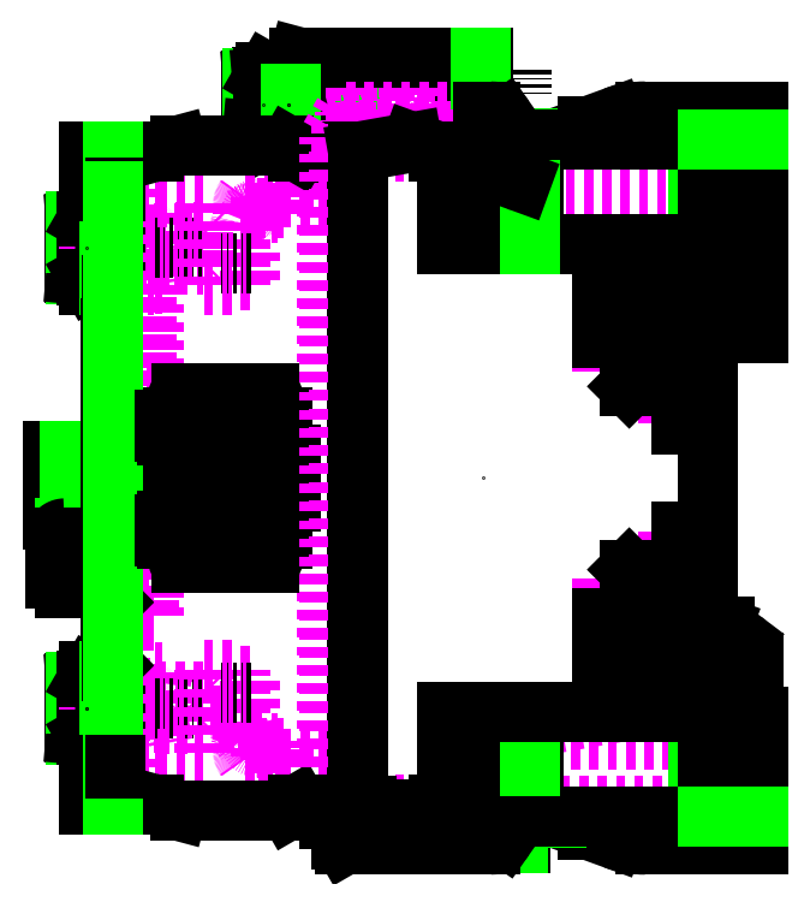
<metadata>
{"format":"dxf","ext":"dxf","renderer":"ezdxf+matplotlib","layout":"modelspace","background":"white","min_lineweight":24,"dpi":150}
</metadata>
<code>
0
SECTION
2
ENTITIES
0
ATTDEF
8
AM_6
10
10.5
20
45.9
30
0
40
0.5
1
abb_1SBH136064R2131_NFZB31ERT-21U 24-60V50/60HZ 20-60VDC Contactor Relay
3

2
NB
70
     8
280
     0
0
ATTDEF
8
AM_6
10
10.5
20
45.4
30
0
40
0.5
1
NF
3

2
NN
70
     8
280
     0
0
ATTDEF
8
AM_6
10
10.5
20
44.9
30
0
40
0.5
1
Contactor relays - AC or DC Operated
3

2
NT
70
     8
280
     0
0
ATTDEF
8
AM_6
10
10.5
20
44.4
30
0
40
0.5
1
abb_$PN._$INVDES.
3

2
NBSYN
70
     8
280
     0
0
ATTDEF
8
AM_6
10
10.5
20
43.9
30
0
40
0.5
1
ABB - 1SBH136064R2131 + NFZB31ERT-21U 24-60V50/60HZ 20-60VDC Contactor Relay
3

2
LINA
70
     8
280
     0
0
ATTDEF
8
AM_6
10
10.5
20
43.4
30
0
40
0.5
1
ABB Low Voltage & Systems
3

2
CATALOG
70
     8
280
     0
0
ATTDEF
8
AM_6
10
10.5
20
42.9
30
0
40
0.5
1
1SBH136064R2131
3

2
PN
70
     8
280
     0
0
ATTDEF
8
AM_6
10
10.5
20
42.4
30
0
40
0.5
1
NFZB31ERT-21U
3

2
EXTTYPE
70
     8
280
     0
0
ATTDEF
8
AM_6
10
10.5
20
41.9
30
0
40
0.5
1
NFZB31ERT-21U 24-60V50/60HZ 20-60VDC Contactor Relay
3

2
INVDES
70
     8
280
     0
0
ATTDEF
8
AM_6
10
10.5
20
41.4
30
0
40
0.5
1
Ring Tongue Terminals 4 Poles NF Contactor Relay - Top Mounted Coil Terminal
3

2
DES
70
     8
280
     0
0
ATTDEF
8
AM_6
10
10.5
20
40.9
30
0
40
0.5
1
NFZB..RT contactor relays comply with the latest railway rolling stock standards and allow installation in passengers or driver cabins for trains frequently operating tunnels or undergrounds. They are used for switching auxiliary and control circuits. Imp
3

2
DESCLONG
70
     8
280
     0
0
ATTDEF
8
AM_6
10
10.5
20
40.4
30
0
40
0.5
1
3471523152014
3

2
INTNO
70
     8
280
     0
0
ATTDEF
8
AM_6
10
10.5
20
39.9
30
0
40
0.5
1
1SBH136064R2131
3

2
MANUID
70
     8
280
     0
0
ATTDEF
8
AM_6
10
10.5
20
39.4
30
0
40
0.5
1
- - -
3

2
EF003978
70
     8
280
     0
0
ATTDEF
8
AM_6
10
10.5
20
38.9
30
0
40
0.5
1
- - -
3

2
EF003979
70
     8
280
     0
0
ATTDEF
8
AM_6
10
10.5
20
38.4
30
0
40
0.5
1
- - -
3

2
EF003980
70
     8
280
     0
0
ATTDEF
8
AM_6
10
10.5
20
37.9
30
0
40
0.5
1

3

2
EF008242
70
     8
280
     0
0
ATTDEF
8
AM_6
10
10.5
20
37.4
30
0
40
0.5
1

3

2
EF001378
70
     8
280
     0
0
ATTDEF
8
AM_6
10
10.5
20
36.9
30
0
40
0.5
1

3

2
EF006820
70
     8
280
     0
0
ATTDEF
8
AM_6
10
10.5
20
36.4
30
0
40
0.5
1

3

2
EF000003
70
     8
280
     0
0
ATTDEF
8
AM_6
10
10.5
20
35.9
30
0
40
0.5
1

3

2
EF000594
70
     8
280
     0
0
ATTDEF
8
AM_6
10
10.5
20
35.4
30
0
40
0.5
1

3

2
EF007281
70
     8
280
     0
0
ATTDEF
8
AM_6
10
10.5
20
34.9
30
0
40
0.5
1

3

2
EF001126
70
     8
280
     0
0
ATTDEF
8
AM_6
10
10.5
20
34.4
30
0
40
0.5
1

3

2
EF007282
70
     8
280
     0
0
ATTDEF
8
AM_6
10
10.5
20
33.9
30
0
40
0.5
1

3

2
EF001376
70
     8
280
     0
0
ATTDEF
8
AM_6
10
10.5
20
33.4
30
0
40
0.5
1

3

2
EF003531
70
     8
280
     0
0
ATTDEF
8
AM_6
10
10.5
20
32.9
30
0
40
0.5
1

3

2
EF001377
70
     8
280
     0
0
ATTDEF
8
AM_6
10
10.5
20
32.4
30
0
40
0.5
1

3

2
EF005950
70
     8
280
     0
0
ATTDEF
8
AM_6
10
10.5
20
31.9
30
0
40
0.5
1

3

2
EF006819
70
     8
280
     0
0
ATTDEF
8
AM_6
10
10.5
20
31.4
30
0
40
0.5
1

3

2
EF002978
70
     8
280
     0
0
ATTDEF
8
AM_6
10
10.5
20
30.9
30
0
40
0.5
1

3

2
EF001375
70
     8
280
     0
0
ATTDEF
8
AM_6
10
10.5
20
30.4
30
0
40
0.5
1

3

2
EF001374
70
     8
280
     0
0
ATTDEF
8
AM_6
10
10.5
20
29.9
30
0
40
0.5
1
85364900
3

2
CTN
70
     8
280
     0
0
ATTDEF
8
AM_6
10
10.5
20
29.4
30
0
40
0.5
1
NF(Z)B31ERT
3

2
TYPE
70
     8
280
     0
0
ATTDEF
8
AM_6
10
10.5
20
28.9
30
0
40
0.5
1

3

2
WEBLINK
70
     8
280
     0
0
ATTDEF
8
AM_6
10
10.5
20
28.4
30
0
40
0.5
1
abb_ww
3

2
COMPANY
70
     8
280
     0
0
ATTDEF
8
AM_6
10
10.5
20
27.9
30
0
40
0.5
1
{$CADENAS_DATA/23d-libs/abb_ww/low_voltage/control/contactors/block_contactors/nf.prj},300 {VTYP=3D},{STYP=ASSTAB},{NB=abb_1SBH136064R2131_NFZB31ERT-21U 24-60V50/60HZ 20-60VDC Contactor Relay},{LINA=ABB - 1SBH136064R2131 + NFZB31ERT-21U 24-60V50/60HZ 20-6
3

2
PSOL_0
70
     9
280
     0
0
ATTDEF
8
AM_6
10
10.5
20
27.4
30
0
40
0.5
1
0VDC Contactor Relay},{NN=NF},{DATE=6.080.2024 09:42:49},{GEOMDATE=1.020.2024 13:12:52},{VERSION=},{LINEID=2190},{WBVAR=},{WBNUMERIC=}  {NB=abb_1SBH136064R2131_NFZB31ERT-21U 24-60V50/60HZ 20-60VDC Contactor Relay},{LINA=ABB - 1SBH136064R2131 + NFZB31ERT-2
3

2
PSOL_1
70
     9
280
     0
0
ATTDEF
8
AM_6
10
10.5
20
26.9
30
0
40
0.5
1
1U 24-60V50/60HZ 20-60VDC Contactor Relay},{KT=DUMMY},{PN=1SBH136064R2131},{EXTTYPE=NFZB31ERT-21U},{INVDES=NFZB31ERT-21U 24-60V50/60HZ 20-60VDC Contactor Relay},{DES=Ring Tongue Terminals 4 Poles NF Contactor Relay - Top Mounted Coil Terminal},{CTRL=1},{X
3

2
PSOL_2
70
     9
280
     0
0
ATTDEF
8
AM_6
10
10.5
20
26.4
30
0
40
0.5
1
=2},{Y=1},{LCP=Active},{DESCLONG=NFZB..RT contactor relays comply with the latest railway rolling stock standards and allow installation in passengers or driver cabins for trains frequently operating tunnels or undergrounds. They are used for switchin
3

2
PSOL_3
70
     9
280
     0
0
ATTDEF
8
AM_6
10
10.5
20
25.9
30
0
40
0.5
1
g auxiliary and control circuits. Improve the compactness of the installations thanks to reduced dimension and side-by-side mounting requiring less 15% width (without spacing) from -40 °C up to +70 °C. Meet all main rollling stocks standards: IEC 60947-4-
3

2
PSOL_4
70
     9
280
     0
0
ATTDEF
8
AM_6
10
10.5
20
25.4
30
0
40
0.5
1
1, IEC 60947-5-1, IEC 60077-1/-2 and applicable parts of EN 50155 standards, shocks and vibration withstand conforming to IEC 61373 cat. 1, class B. Reach the highest levels in fire and smoke behaviour with compliance to North American standards NFPA 130,
3

2
PSOL_5
70
     9
280
     0
0
ATTDEF
8
AM_6
10
10.5
20
24.9
30
0
40
0.5
1
 BSS 7239 and SMP 800 Reduce train energy with lighter devices and requiring 68% less coil energy consumption in operation. Electronic coil interface handling large DC voltage fluctuation voltage, including several Uc DC control voltages used for battery
3

2
PSOL_6
70
     9
280
     0
0
ATTDEF
8
AM_6
10
10.5
20
24.4
30
0
40
0.5
1
supply and accepting sinusoïdal AC 50/60 Hz control supplies included inside Ucmin.... Ucmax voltage range. Max permitted AC 50/60 Hz control voltage must not be exceeded (see technical data). Wide range of auxiliary contact blocks for front and side moun
3

2
PSOL_7
70
     9
280
     0
0
ATTDEF
8
AM_6
10
10.5
20
23.9
30
0
40
0.5
1
ting.},{INTNO=3471523152014},{MANUID=1SBH136064R2131},{EF003978=- - -},{EF003979=- - -},{EF003980=- - -},{EF008242=},{EF001378=},{EF006820=},{EF000003=},{EF000594=},{EF007281=},{EF001126=},{EF007282=},{EF001376=},{EF003531=},{EF001377=},{EF005950=},{EF006
3

2
PSOL_8
70
     9
280
     0
0
ATTDEF
8
AM_6
10
10.5
20
23.4
30
0
40
0.5
1
819=},{EF002978=},{EF001375=},{EF001374=},{CTN=85364900},{TYPE=NF(Z)B31ERT},{WEBLINK=},{DESCSHORT=NFZB31ERT-21U 24-60V50/60HZ 20-60VDC Contactor Relay},{MANUNAME=ABB},{WEBLINK_=},{WEBLINK_ENG=},{PPATH=nf/nf_asmtpl.prj}
3

2
PSOL_9
70
     9
280
     0
0
INSERT
8
0
2
1_abb_NF_7_1_0_in_n5dy10ffggtjphykqtv30uak________2
10
0
20
0
30
0
0
INSERT
8
0
2
2_abb_NF_7_2_0_in_n5dy10ffggtjphykqtv30uak________2
10
0
20
0
30
0
0
INSERT
8
0
2
3_abb_NF_2_3_0_in_n5dy10ffggtjphykqtv30uak________2
10
0
20
0
30
0
0
INSERT
8
0
2
4_abb_NF_7_3_0_in_n5dy10ffggtjphykqtv30uak________2
10
0
20
0
30
0
0
INSERT
8
0
2
5_abb_NF_7_4_0_in_n5dy10ffggtjphykqtv30uak________2
10
0
20
0
30
0
0
INSERT
8
0
2
6_abb_NF_2_2_0_in_n5dy10ffggtjphykqtv30uak________2
10
0
20
0
30
0
0
INSERT
8
0
2
7_abb_NF_2_1_0_in_n5dy10ffggtjphykqtv30uak________2
10
0
20
0
30
0
0
POINT
8
2d ConnectionPoints
10
-48.5
20
40.75
30
0
0
POINT
8
2d ConnectionPoints
10
-24.45
20
35.6
30
0
0
POINT
8
2d ConnectionPoints
10
-45.75
20
40.75
30
0
0
POINT
8
2d ConnectionPoints
10
-45.75
20
40.75
30
0
0
POINT
8
2d ConnectionPoints
10
-67.8
20
-25.1
30
0
0
POINT
8
2d ConnectionPoints
10
-67.8
20
-25.1
30
0
0
POINT
8
2d ConnectionPoints
10
-67.8
20
25.1
30
0
0
POINT
8
2d ConnectionPoints
10
0
20
0
30
0
0
POINT
8
2d ConnectionPoints
10
-24.45
20
0
30
0
0
ENDSEC
0
EOF

</code>
